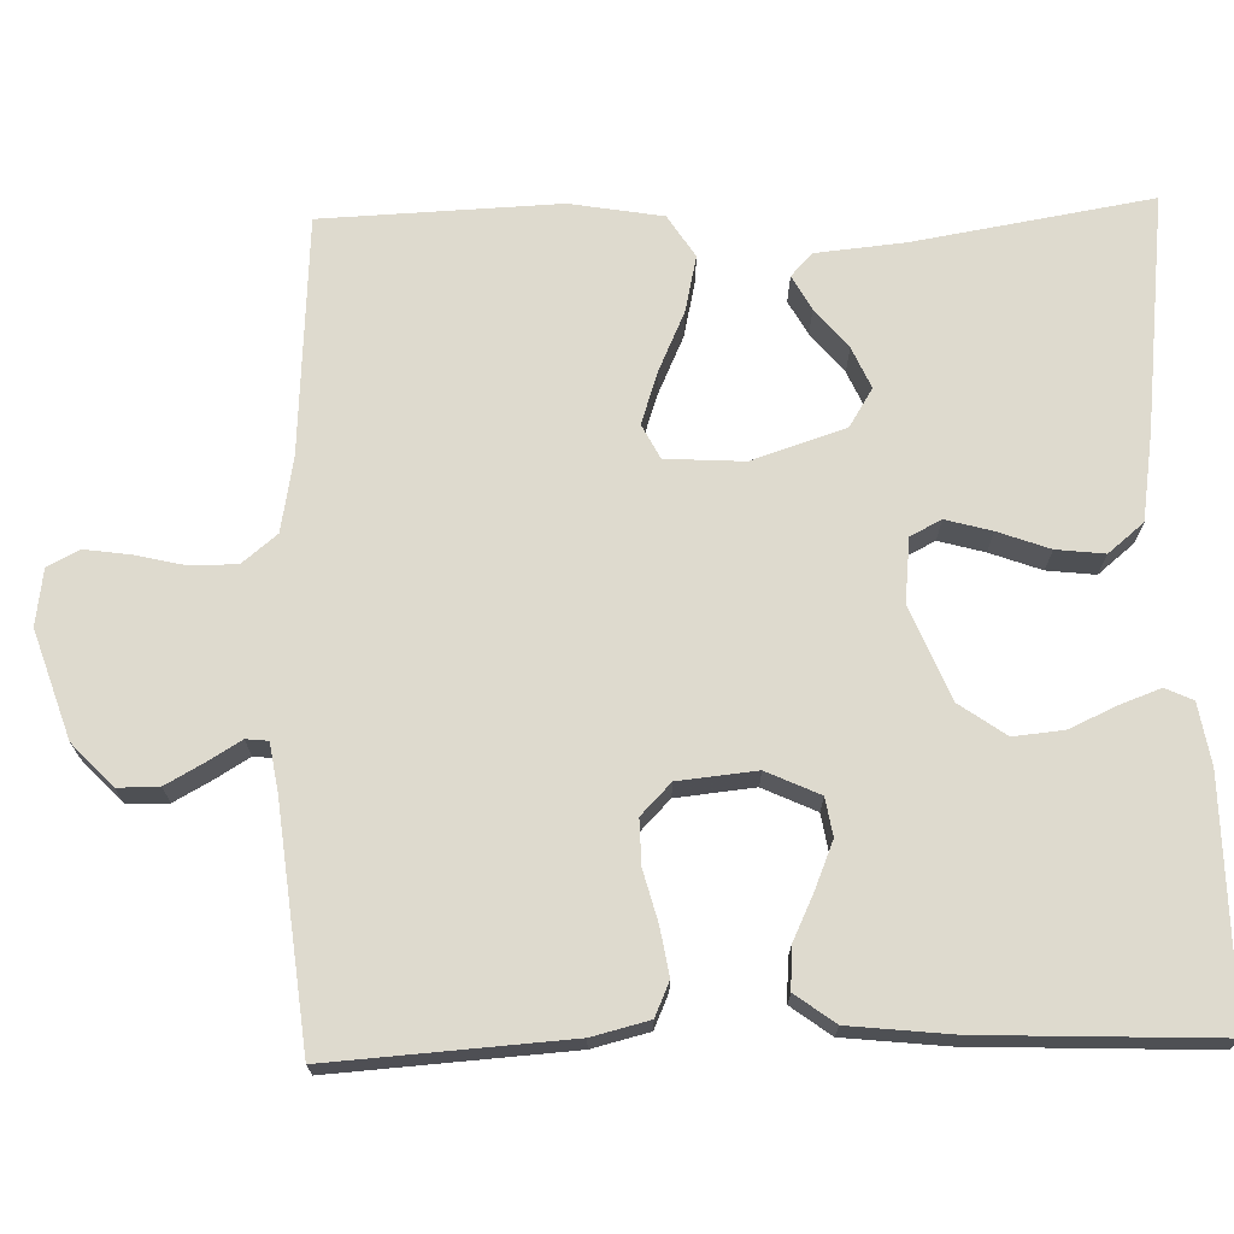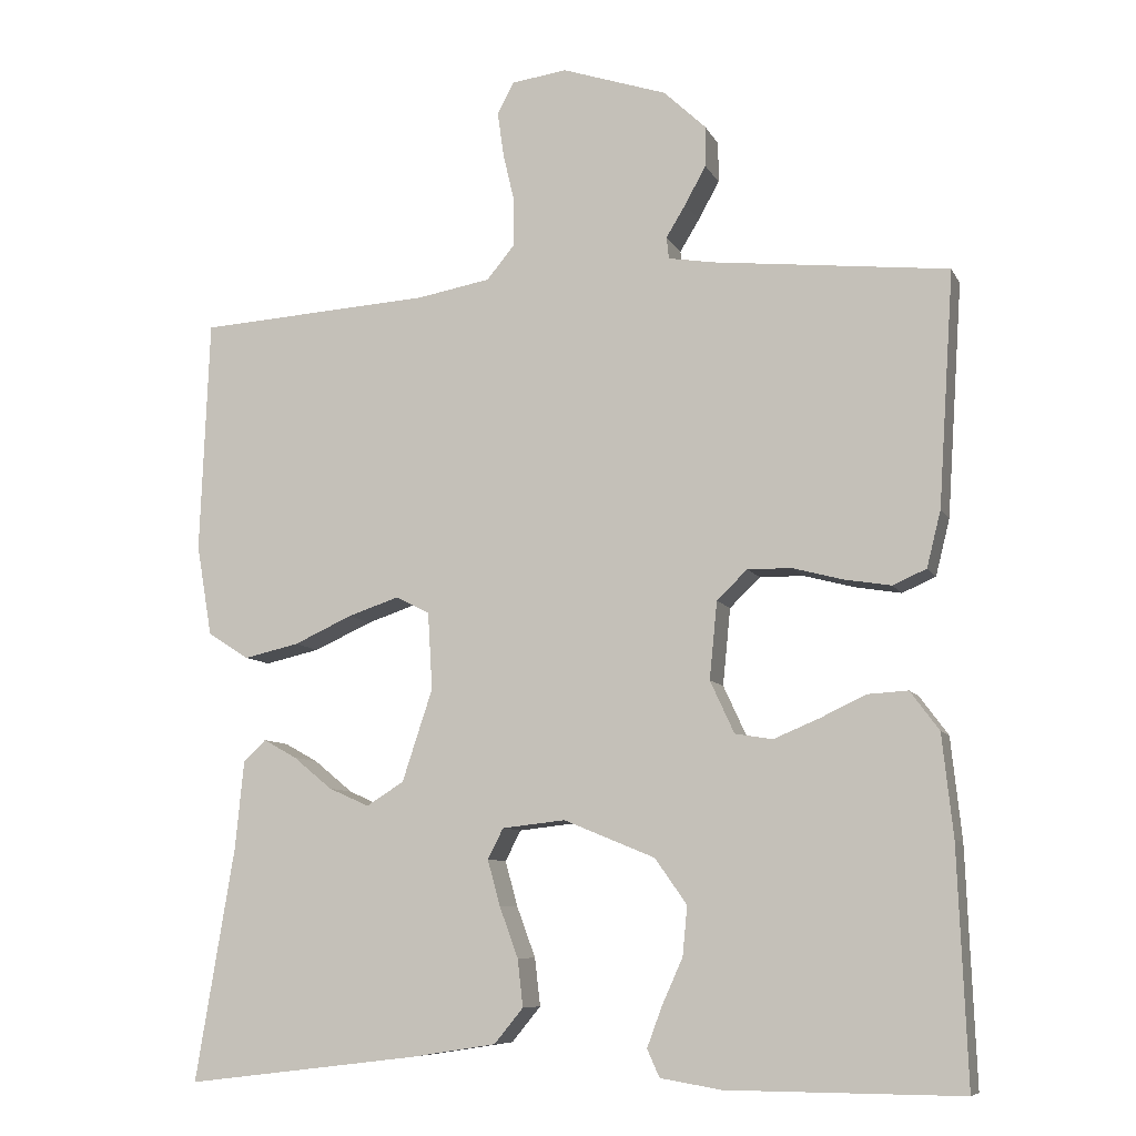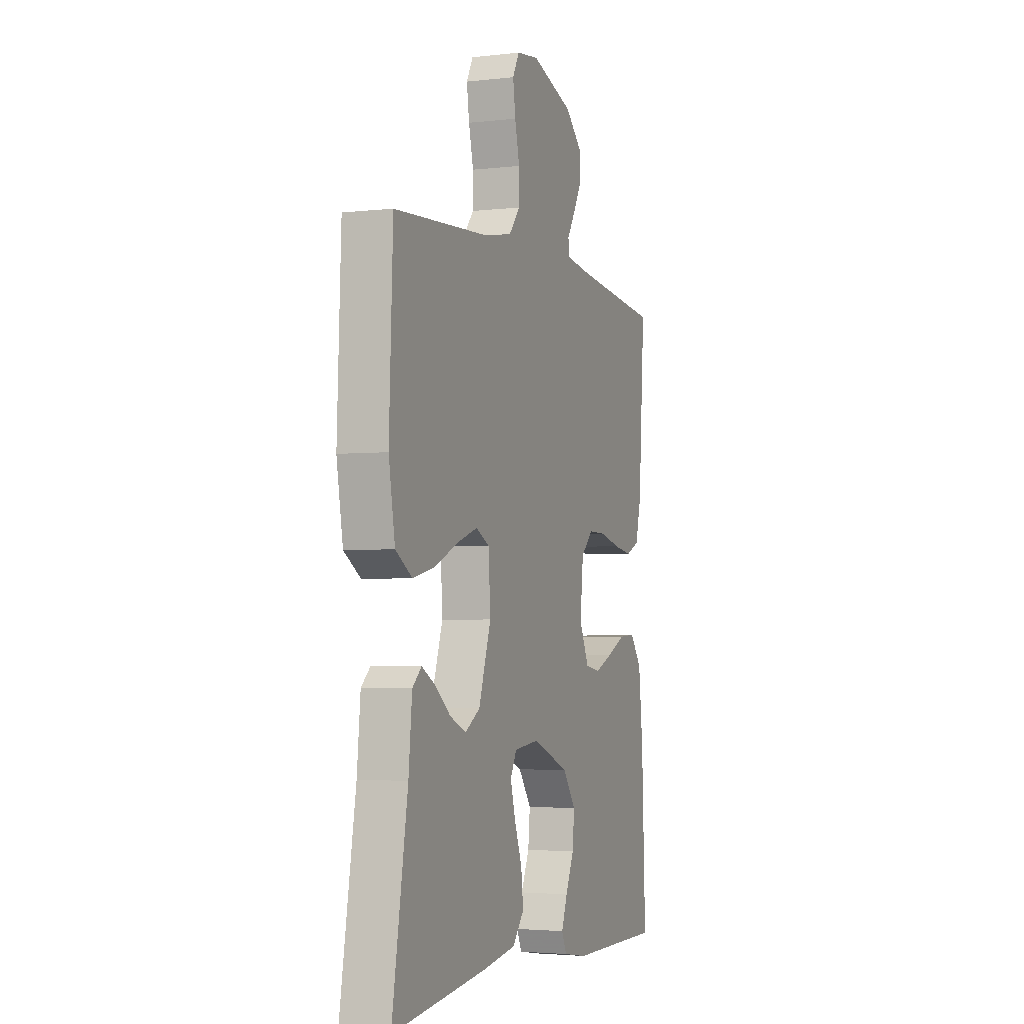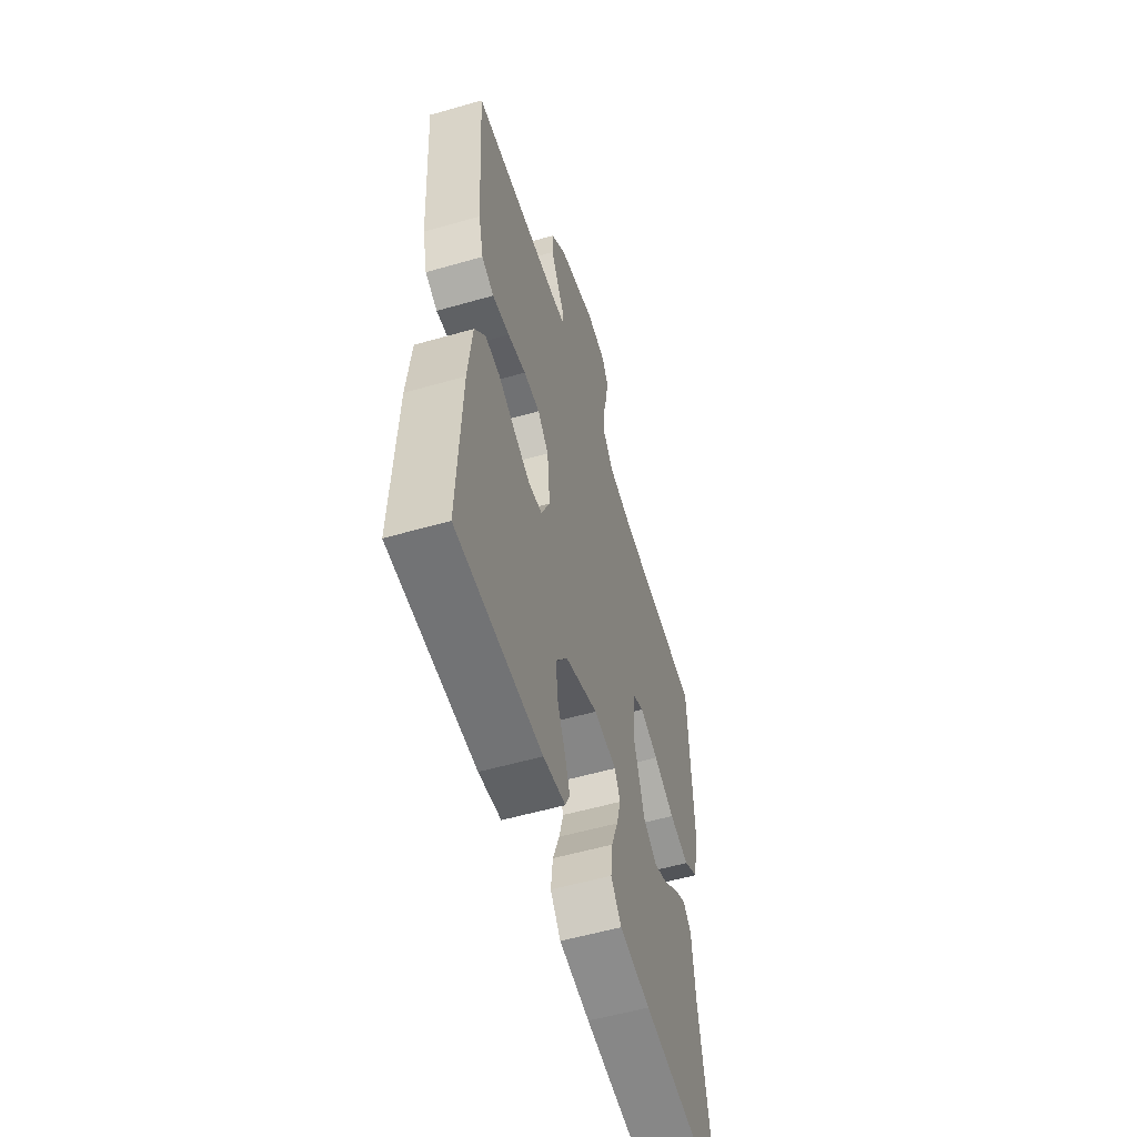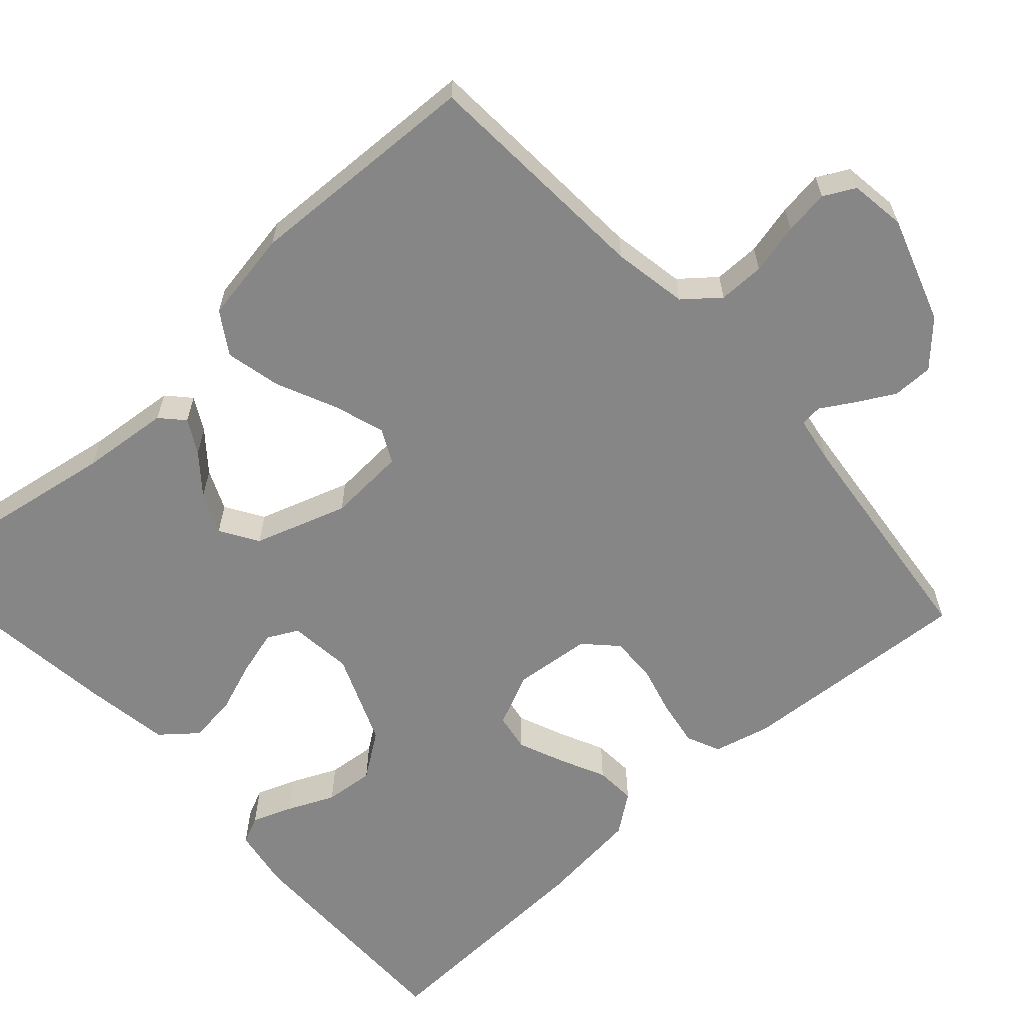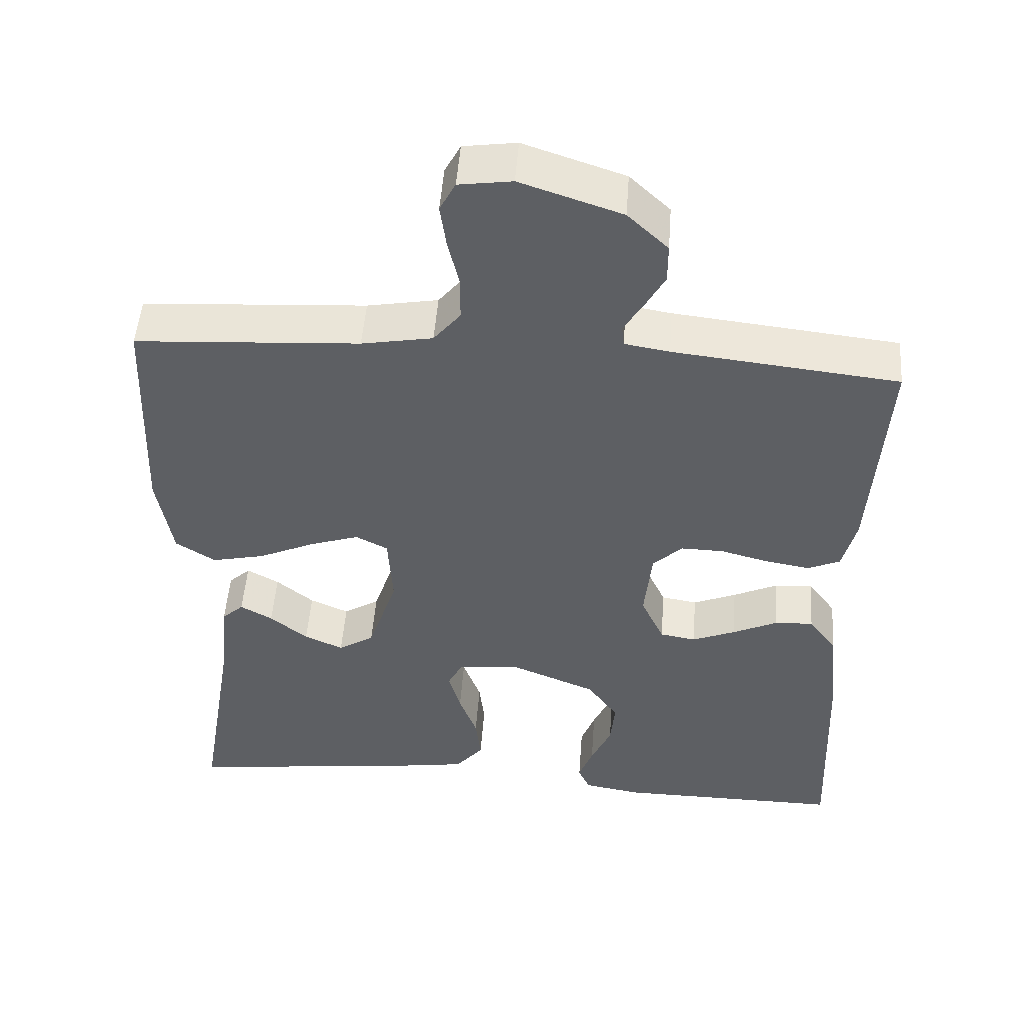
<metadata>
{"format":"obj","ext":"obj","renderer":"f3d","projection":"perspective","resolution":1024,"background":"white","views":[{"elev":71.1,"azim":88.4,"up":"+Y"},{"elev":-8.5,"azim":17.3,"up":"+Z"},{"elev":-3.2,"azim":-68.9,"up":"+Z"},{"elev":-56.1,"azim":106.7,"up":"+Z"},{"elev":-62.1,"azim":-47.9,"up":"+Y"},{"elev":49.9,"azim":4.2,"up":"+Z"}]}
</metadata>
<code>
v 0.5 0.07 -0.5
v 0.2 0.07 -0.498
v 0.122 0.07 -0.485
v 0.106 0.07 -0.45
v 0.125 0.07 -0.399
v 0.152 0.07 -0.339
v 0.158 0.07 -0.276
v 0.117 0.07 -0.218
v 0 0.07 -0.17
v -0.081 0.07 -0.179
v -0.101 0.07 -0.218
v -0.085 0.07 -0.276
v -0.061 0.07 -0.341
v -0.054 0.07 -0.402
v -0.091 0.07 -0.447
v -0.2 0.07 -0.464
v -0.5 0.07 -0.5
v -0.45 0.07 -0.2
v -0.439 0.07 -0.087
v -0.41 0.07 -0.06
v -0.367 0.07 -0.084
v -0.317 0.07 -0.125
v -0.265 0.07 -0.148
v -0.217 0.07 -0.118
v -0.178 0.07 0
v -0.184 0.07 0.099
v -0.227 0.07 0.121
v -0.293 0.07 0.099
v -0.368 0.07 0.065
v -0.439 0.07 0.049
v -0.492 0.07 0.083
v -0.512 0.07 0.2
v -0.5 0.07 0.5
v -0.2 0.07 0.518
v -0.105 0.07 0.535
v -0.069 0.07 0.579
v -0.069 0.07 0.638
v -0.084 0.07 0.702
v -0.092 0.07 0.759
v -0.071 0.07 0.799
v 0 0.07 0.809
v 0.135 0.07 0.764
v 0.189 0.07 0.713
v 0.189 0.07 0.661
v 0.162 0.07 0.612
v 0.137 0.07 0.571
v 0.14 0.07 0.543
v 0.2 0.07 0.533
v 0.5 0.07 0.5
v 0.48 0.07 0.2
v 0.462 0.07 0.128
v 0.419 0.07 0.109
v 0.359 0.07 0.119
v 0.295 0.07 0.136
v 0.238 0.07 0.137
v 0.199 0.07 0.099
v 0.189 0.07 0
v 0.22 0.07 -0.067
v 0.268 0.07 -0.075
v 0.326 0.07 -0.051
v 0.385 0.07 -0.023
v 0.437 0.07 -0.02
v 0.474 0.07 -0.07
v 0.488 0.07 -0.2
v 0.5 0 -0.5
v 0.2 0 -0.498
v 0.122 0 -0.485
v 0.106 0 -0.45
v 0.125 0 -0.399
v 0.152 0 -0.339
v 0.158 0 -0.276
v 0.117 0 -0.218
v 0 0 -0.17
v -0.081 0 -0.179
v -0.101 0 -0.218
v -0.085 0 -0.276
v -0.061 0 -0.341
v -0.054 0 -0.402
v -0.091 0 -0.447
v -0.2 0 -0.464
v -0.5 0 -0.5
v -0.45 0 -0.2
v -0.439 0 -0.087
v -0.41 0 -0.06
v -0.367 0 -0.084
v -0.317 0 -0.125
v -0.265 0 -0.148
v -0.217 0 -0.118
v -0.178 0 0
v -0.184 0 0.099
v -0.227 0 0.121
v -0.293 0 0.099
v -0.368 0 0.065
v -0.439 0 0.049
v -0.492 0 0.083
v -0.512 0 0.2
v -0.5 0 0.5
v -0.2 0 0.518
v -0.105 0 0.535
v -0.069 0 0.579
v -0.069 0 0.638
v -0.084 0 0.702
v -0.092 0 0.759
v -0.071 0 0.799
v 0 0 0.809
v 0.135 0 0.764
v 0.189 0 0.713
v 0.189 0 0.661
v 0.162 0 0.612
v 0.137 0 0.571
v 0.14 0 0.543
v 0.2 0 0.533
v 0.5 0 0.5
v 0.48 0 0.2
v 0.462 0 0.128
v 0.419 0 0.109
v 0.359 0 0.119
v 0.295 0 0.136
v 0.238 0 0.137
v 0.199 0 0.099
v 0.189 0 0
v 0.22 0 -0.067
v 0.268 0 -0.075
v 0.326 0 -0.051
v 0.385 0 -0.023
v 0.437 0 -0.02
v 0.474 0 -0.07
v 0.488 0 -0.2
f 4 5 6
f 3 4 6
f 2 3 6
f 1 2 6
f 64 1 6
f 63 64 6
f 62 63 6
f 61 62 6
f 60 61 6
f 59 60 6 7
f 58 59 7 8
f 57 58 8 9
f 56 57 9 10
f 52 53 54
f 51 52 54
f 50 51 54
f 49 50 54
f 48 49 54
f 47 48 54 55
f 44 45 46
f 43 44 46
f 42 43 46
f 41 42 46
f 40 41 46
f 39 40 46
f 38 39 46
f 37 38 46
f 36 37 46 47
f 47 55 56
f 36 47 56
f 35 36 56
f 32 33 34
f 31 32 34
f 30 31 34
f 29 30 34
f 28 29 34
f 27 28 34 35
f 20 21 22
f 19 20 22
f 18 19 22
f 18 22 23
f 17 18 23
f 16 17 23
f 15 16 23
f 14 15 23
f 13 14 23
f 12 13 23
f 11 12 23 24
f 35 56 10
f 26 27 35
f 35 10 11
f 26 35 11
f 25 26 11
f 11 24 25
f 70 69 68
f 70 68 67
f 70 67 66
f 70 66 65
f 70 65 128
f 70 128 127
f 70 127 126
f 70 126 125
f 70 125 124
f 71 70 124 123
f 72 71 123 122
f 73 72 122 121
f 74 73 121 120
f 118 117 116
f 118 116 115
f 118 115 114
f 118 114 113
f 118 113 112
f 119 118 112 111
f 110 109 108
f 110 108 107
f 110 107 106
f 110 106 105
f 110 105 104
f 110 104 103
f 110 103 102
f 110 102 101
f 111 110 101 100
f 120 119 111
f 120 111 100
f 120 100 99
f 98 97 96
f 98 96 95
f 98 95 94
f 98 94 93
f 98 93 92
f 99 98 92 91
f 86 85 84
f 86 84 83
f 86 83 82
f 87 86 82
f 87 82 81
f 87 81 80
f 87 80 79
f 87 79 78
f 87 78 77
f 87 77 76
f 88 87 76 75
f 74 120 99
f 99 91 90
f 75 74 99
f 75 99 90
f 75 90 89
f 89 88 75
f 1 65 66 2
f 2 66 67 3
f 3 67 68 4
f 4 68 69 5
f 5 69 70 6
f 6 70 71 7
f 7 71 72 8
f 8 72 73 9
f 9 73 74 10
f 10 74 75 11
f 11 75 76 12
f 12 76 77 13
f 13 77 78 14
f 14 78 79 15
f 15 79 80 16
f 16 80 81 17
f 17 81 82 18
f 18 82 83 19
f 19 83 84 20
f 20 84 85 21
f 21 85 86 22
f 22 86 87 23
f 23 87 88 24
f 24 88 89 25
f 25 89 90 26
f 26 90 91 27
f 27 91 92 28
f 28 92 93 29
f 29 93 94 30
f 30 94 95 31
f 31 95 96 32
f 32 96 97 33
f 33 97 98 34
f 34 98 99 35
f 35 99 100 36
f 36 100 101 37
f 37 101 102 38
f 38 102 103 39
f 39 103 104 40
f 40 104 105 41
f 41 105 106 42
f 42 106 107 43
f 43 107 108 44
f 44 108 109 45
f 45 109 110 46
f 46 110 111 47
f 47 111 112 48
f 48 112 113 49
f 49 113 114 50
f 50 114 115 51
f 51 115 116 52
f 52 116 117 53
f 53 117 118 54
f 54 118 119 55
f 55 119 120 56
f 56 120 121 57
f 57 121 122 58
f 58 122 123 59
f 59 123 124 60
f 60 124 125 61
f 61 125 126 62
f 62 126 127 63
f 63 127 128 64
f 64 128 65 1

</code>
